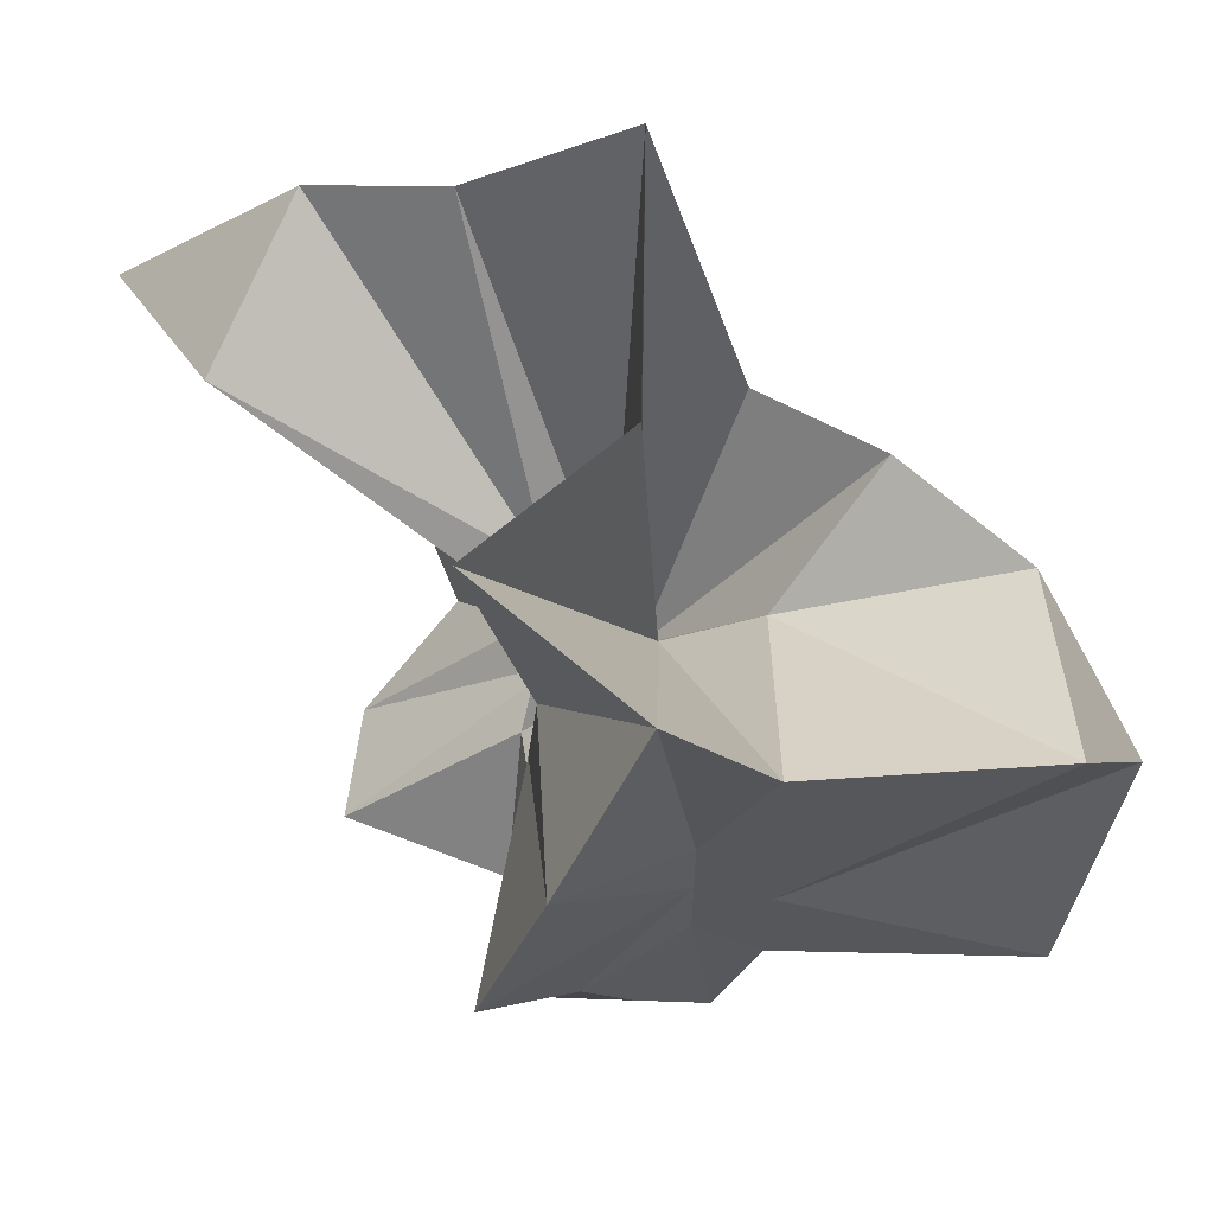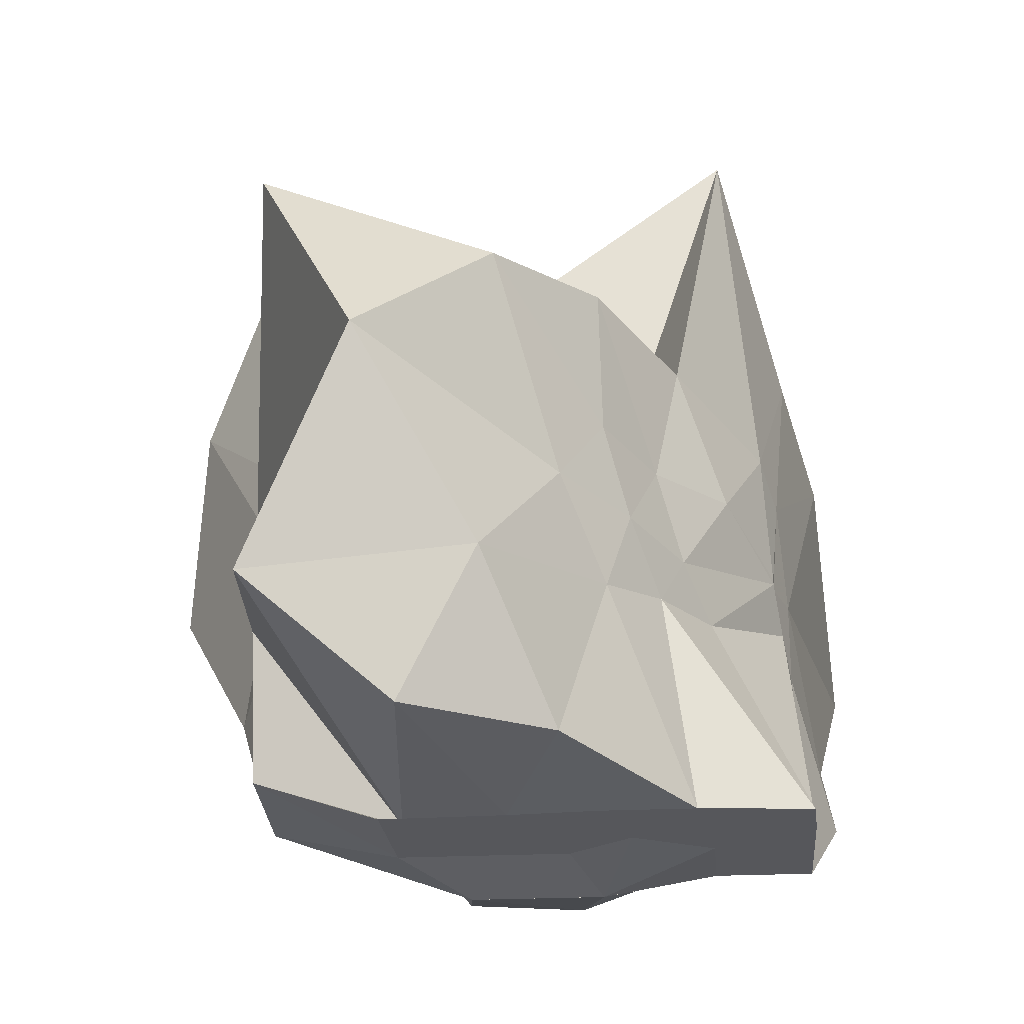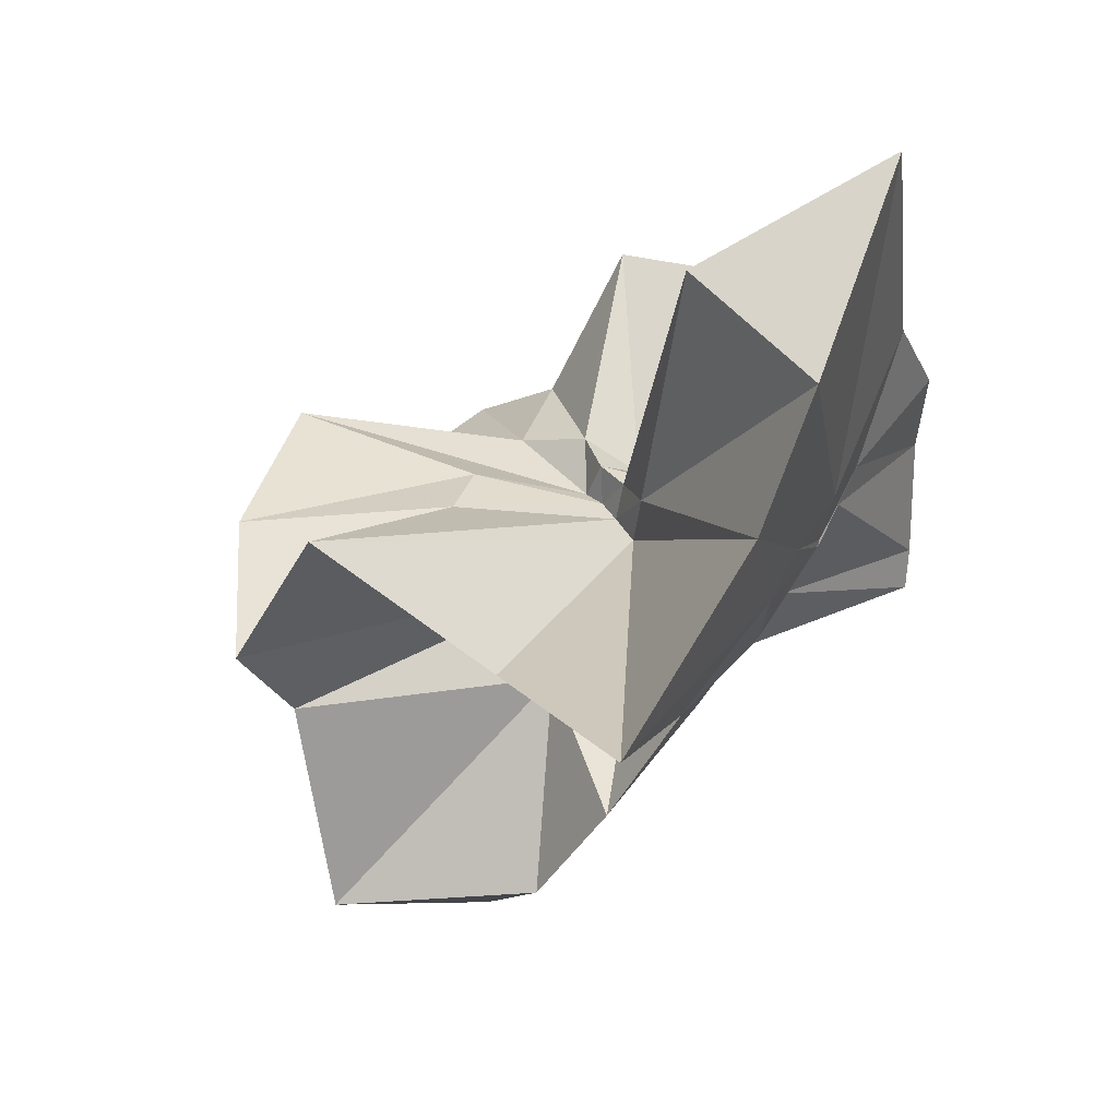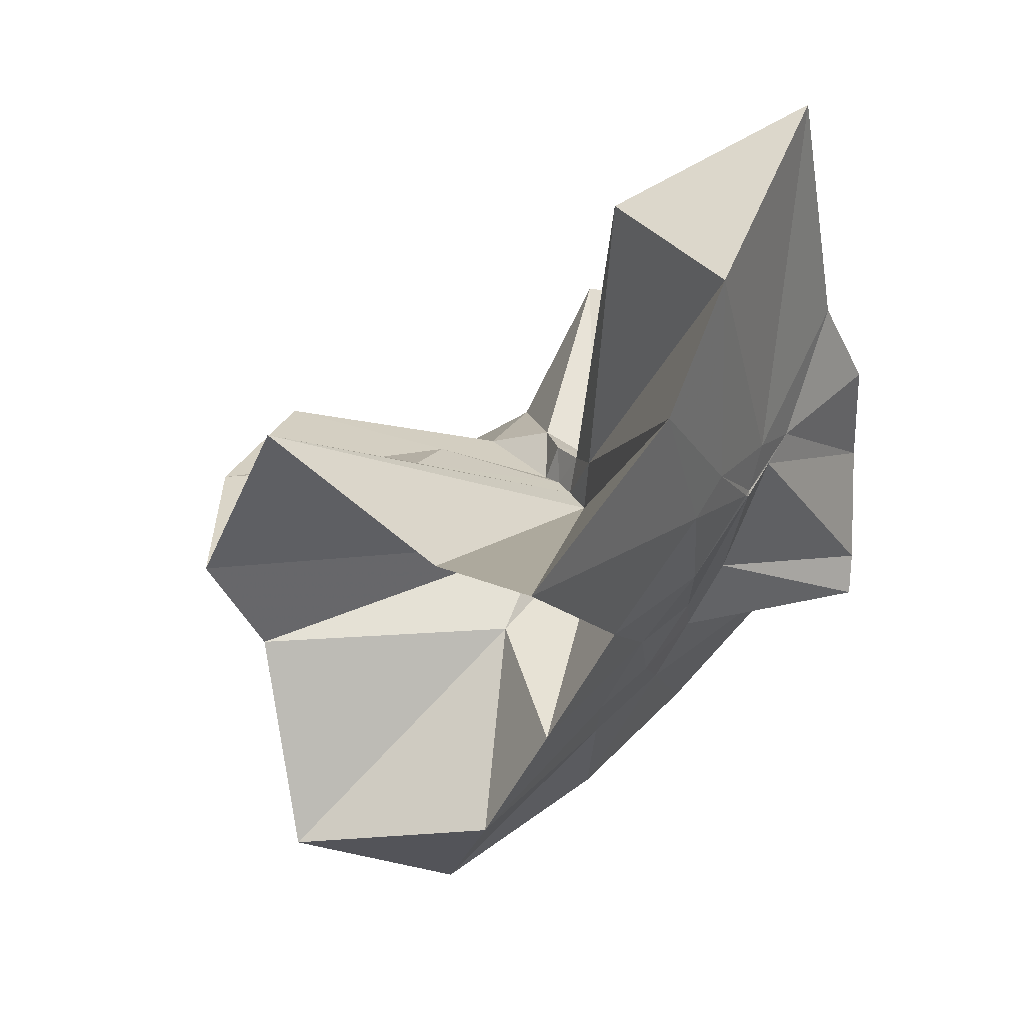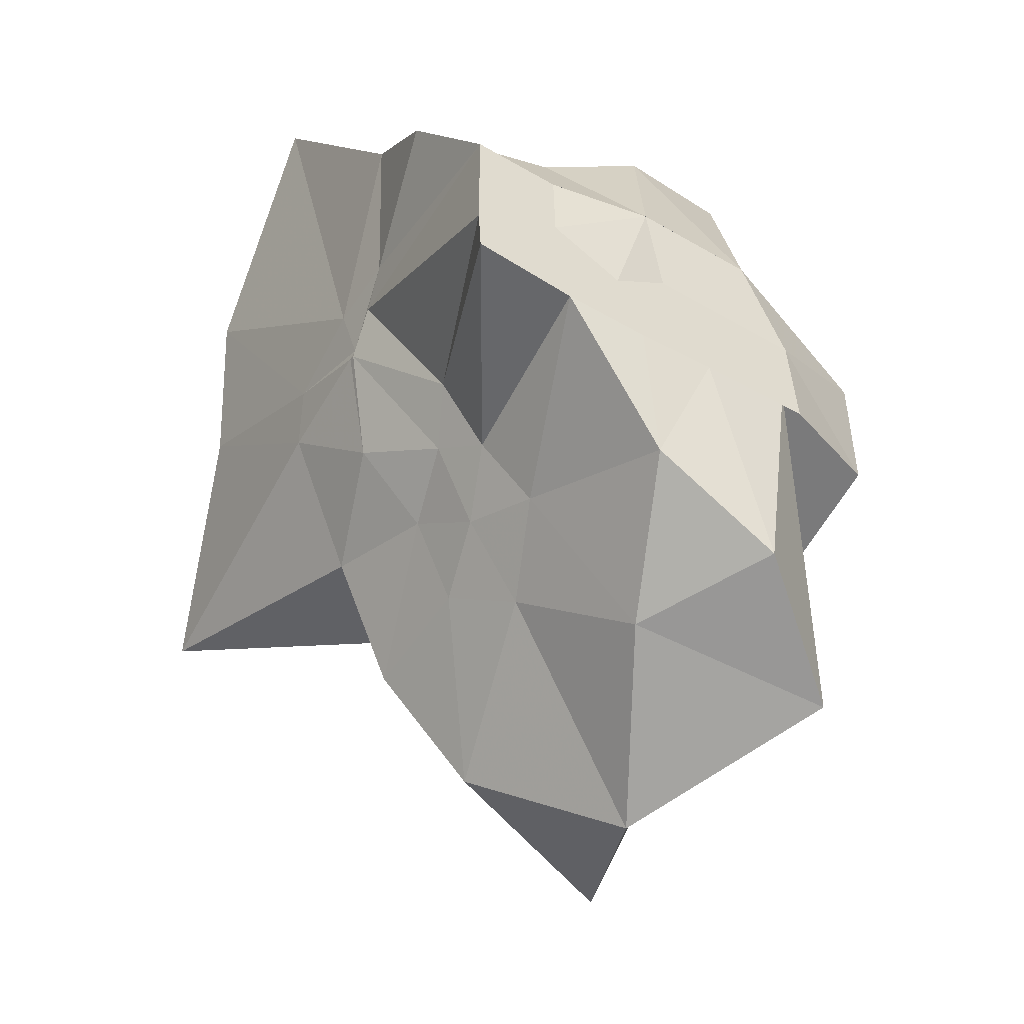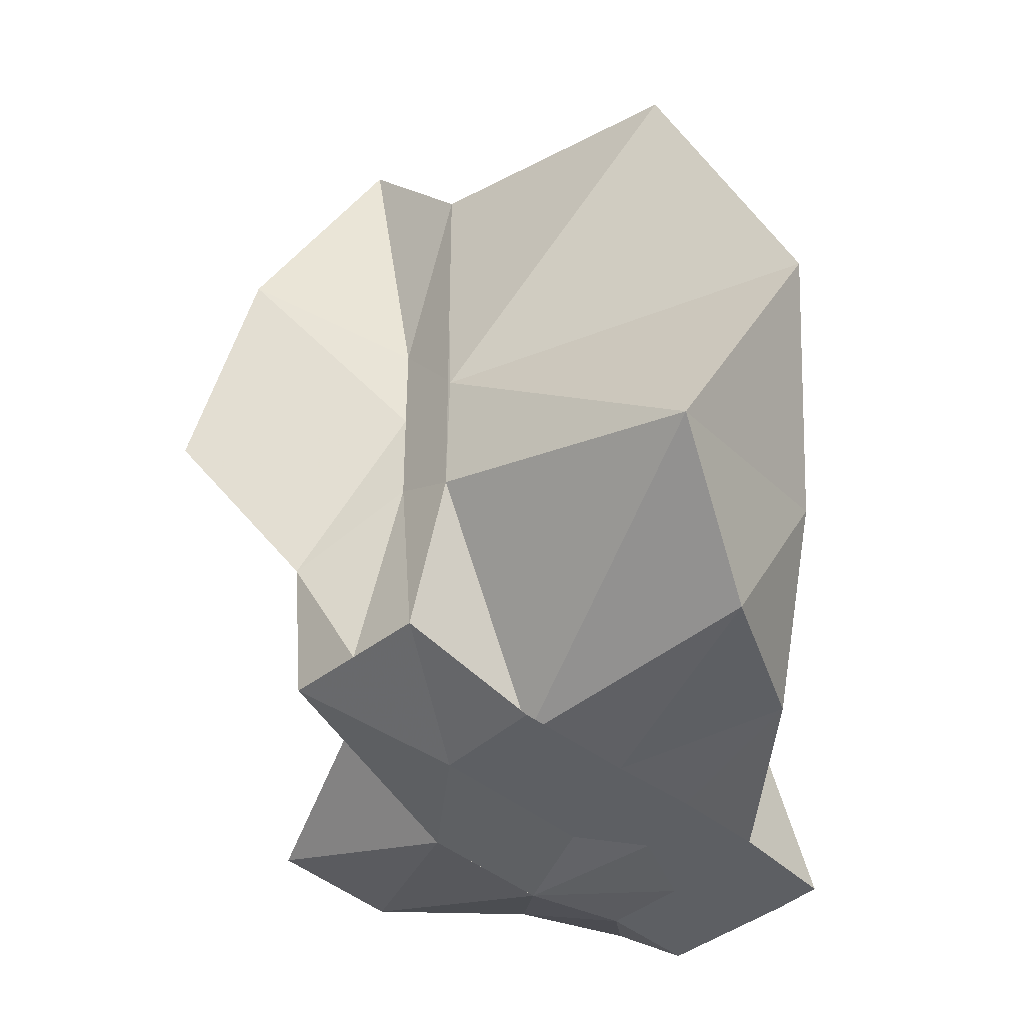
<metadata>
{"format":"obj","ext":"obj","renderer":"f3d","projection":"perspective","resolution":1024,"background":"white","views":[{"elev":62.6,"azim":-88.0,"up":"+Z"},{"elev":-27.1,"azim":3.9,"up":"+Z"},{"elev":21.4,"azim":22.4,"up":"+Y"},{"elev":7.6,"azim":27.1,"up":"+Y"},{"elev":-48.2,"azim":146.8,"up":"+Y"},{"elev":-40.1,"azim":-45.9,"up":"+Z"}]}
</metadata>
<code>
v -0.6088 -0.0831 0.2565
v -0.5897 -0.08236 -0.3569
v -0.3882 -0.03187 -0.05908
v -0.3804 -0.0006597 0.03366
v -0.3288 0.2138 0.1595
v -0.4824 0.2874 0.09065
v -0.6126 -0.004417 -0.09037
v -0.6434 -0.03689 -0.1079
v -0.7621 0.004081 -0.03712
v -0.9598 -0.02296 0.1228
v -0.8661 -0.1373 0.01943
v -0.8745 -0.2 0.0229
v -0.8433 -0.4326 0.1593
v -0.6377 -0.4091 0.09159
v -0.5459 -0.2809 -0.01843
v -0.4994 -0.2027 -0.02795
v -0.4329 -0.1216 -0.01982
v -0.3882 -0.02745 -0.06868
v -0.3726 0.02385 -0.06508
v -0.3083 0.3937 -0.01804
v -0.5964 -0.003686 -0.1185
v -0.6465 0.00469 -0.1108
v -0.6663 -0.03333 -0.1197
v -0.9812 0.0382 -0.06117
v -0.8666 -0.1373 -0.0604
v -0.8745 -0.2 -0.05489
v -0.8746 -0.2028 -0.06006
v -0.7509 -0.5092 -0.03392
v -0.5841 -0.3253 -0.08762
v -0.5238 -0.2467 -0.09459
v -0.4762 -0.1704 -0.1048
v -0.3882 -0.03371 -0.06525
v -0.3726 0.03034 -0.1411
v -0.3412 0.1693 -0.1865
v -0.5765 0.01198 -0.1546
v -0.6185 -0.01268 -0.1526
v -0.6837 0.01646 -0.1578
v -0.7619 0.001654 -0.1657
v -0.9059 -0.04372 -0.2071
v -0.8667 -0.1373 -0.1451
v -0.8745 -0.2 -0.1765
v -0.8487 -0.4525 -0.2358
v -0.6487 -0.4182 -0.201
v -0.5455 -0.2713 -0.1731
v -0.4979 -0.2018 -0.1566
v -0.4518 -0.1282 -0.1512
v -0.3804 -0.0004602 -0.1064
v -0.3333 0.0902 -0.2783
v -0.4745 0.09116 -0.3143
v -0.5876 0.1739 -0.3258
v -0.7021 0.1835 -0.3154
v -0.7725 0.02745 -0.2784
v -0.8745 -0.01962 -0.3098
v -0.8745 -0.08987 -0.3098
v -0.8745 -0.1593 -0.3098
v -0.7357 -0.166 -0.3569
v -0.7191 -0.3948 -0.3333
v -0.5868 -0.329 -0.3357
v -0.4713 -0.1921 -0.3569
v -0.3673 -0.1843 -0.3569
v -0.3647 -0.1386 -0.3569
v -0.3647 -0.01177 -0.3569
v -0.3958 -0.04314 0.06633
v -0.3643 0.07762 0.2155
v -0.5769 -0.004212 -0.04896
v -0.6215 -0.04608 -0.09198
v -0.7513 -0.004255 0.04242
v -0.8812 -0.1023 0.2784
v -0.8745 -0.2 0.1755
v -0.6505 -0.1922 0.01674
v -0.5487 -0.2886 0.1157
v -0.477 -0.1711 0.09628
v -0.4275 -0.07966 0.3961
v -0.5946 -0.06015 -0.07434
v -0.7731 0.0515 0.3184
v -0.6408 -0.1016 -0.05672
v -0.5996 -0.08557 -0.1452
v -0.4544 -0.01177 -0.3569
v -0.5608 -0.003918 -0.3726
v -0.6863 -0.003913 -0.3726
v -0.6863 -0.003918 -0.3726
v -0.749 -0.08236 -0.3569
v -0.7563 -0.1836 -0.3569
v -0.6408 -0.1867 -0.3568
v -0.559 -0.1922 -0.3569
v -0.4687 -0.1922 -0.3569
v -0.456 -0.08763 -0.3569
v -0.5608 -0.003919 -0.3726
v -0.6078 -0.003917 -0.3726
v -0.6421 -0.0826 -0.3569
v -0.6196 -0.185 -0.3569
v -0.5311 -0.1215 -0.3569
f 3 18 4
f 4 18 19
f 4 19 5
f 5 19 20
f 5 20 6
f 6 20 21
f 6 21 7
f 7 21 22
f 7 22 8
f 8 22 23
f 8 23 9
f 9 23 24
f 9 24 10
f 10 24 25
f 10 25 11
f 11 25 26
f 11 26 12
f 12 26 27
f 12 27 13
f 13 27 28
f 13 28 14
f 14 28 29
f 14 29 15
f 15 29 30
f 15 30 16
f 16 30 31
f 16 31 17
f 17 31 32
f 17 32 3
f 3 32 18
f 18 33 19
f 19 33 34
f 19 34 20
f 20 34 35
f 20 35 21
f 21 35 36
f 21 36 22
f 22 36 37
f 22 37 23
f 23 37 38
f 23 38 24
f 24 38 39
f 24 39 25
f 25 39 40
f 25 40 26
f 26 40 41
f 26 41 27
f 27 41 42
f 27 42 28
f 28 42 43
f 28 43 29
f 29 43 44
f 29 44 30
f 30 44 45
f 30 45 31
f 31 45 46
f 31 46 32
f 32 46 47
f 32 47 18
f 18 47 33
f 33 48 34
f 34 48 49
f 34 49 35
f 35 49 50
f 35 50 36
f 36 50 51
f 36 51 37
f 37 51 52
f 37 52 38
f 38 52 53
f 38 53 39
f 39 53 54
f 39 54 40
f 40 54 55
f 40 55 41
f 41 55 56
f 41 56 42
f 42 56 57
f 42 57 43
f 43 57 58
f 43 58 44
f 44 58 59
f 44 59 45
f 45 59 60
f 45 60 46
f 46 60 61
f 46 61 47
f 47 61 62
f 47 62 33
f 33 62 48
f 63 64 73
f 64 74 73
f 64 65 74
f 65 66 74
f 66 75 74
f 66 67 75
f 67 68 75
f 68 76 75
f 68 69 76
f 69 70 76
f 70 77 76
f 70 71 77
f 71 72 77
f 72 73 77
f 72 63 73
f 78 88 79
f 79 88 89
f 79 89 80
f 80 89 81
f 81 89 90
f 81 90 82
f 82 90 83
f 83 90 91
f 83 91 84
f 84 91 85
f 85 91 92
f 85 92 86
f 86 92 87
f 87 92 88
f 87 88 78
f 3 4 63
f 63 4 64
f 4 5 64
f 64 5 65
f 5 6 65
f 6 7 65
f 65 7 66
f 7 8 66
f 66 8 67
f 8 9 67
f 9 10 67
f 67 10 68
f 10 11 68
f 68 11 69
f 11 12 69
f 12 13 69
f 69 13 70
f 13 14 70
f 70 14 71
f 14 15 71
f 15 16 71
f 71 16 72
f 16 17 72
f 72 17 63
f 17 3 63
f 48 78 49
f 49 78 79
f 49 79 50
f 50 79 80
f 50 80 51
f 51 80 52
f 52 80 81
f 52 81 53
f 53 81 82
f 53 82 54
f 54 82 55
f 55 82 83
f 55 83 56
f 56 83 84
f 56 84 57
f 57 84 58
f 58 84 85
f 58 85 59
f 59 85 86
f 59 86 60
f 60 86 61
f 61 86 87
f 61 87 62
f 62 87 78
f 62 78 48
f 73 74 1
f 74 75 1
f 75 76 1
f 76 77 1
f 77 73 1
f 89 88 2
f 90 89 2
f 91 90 2
f 92 91 2
f 88 92 2

</code>
